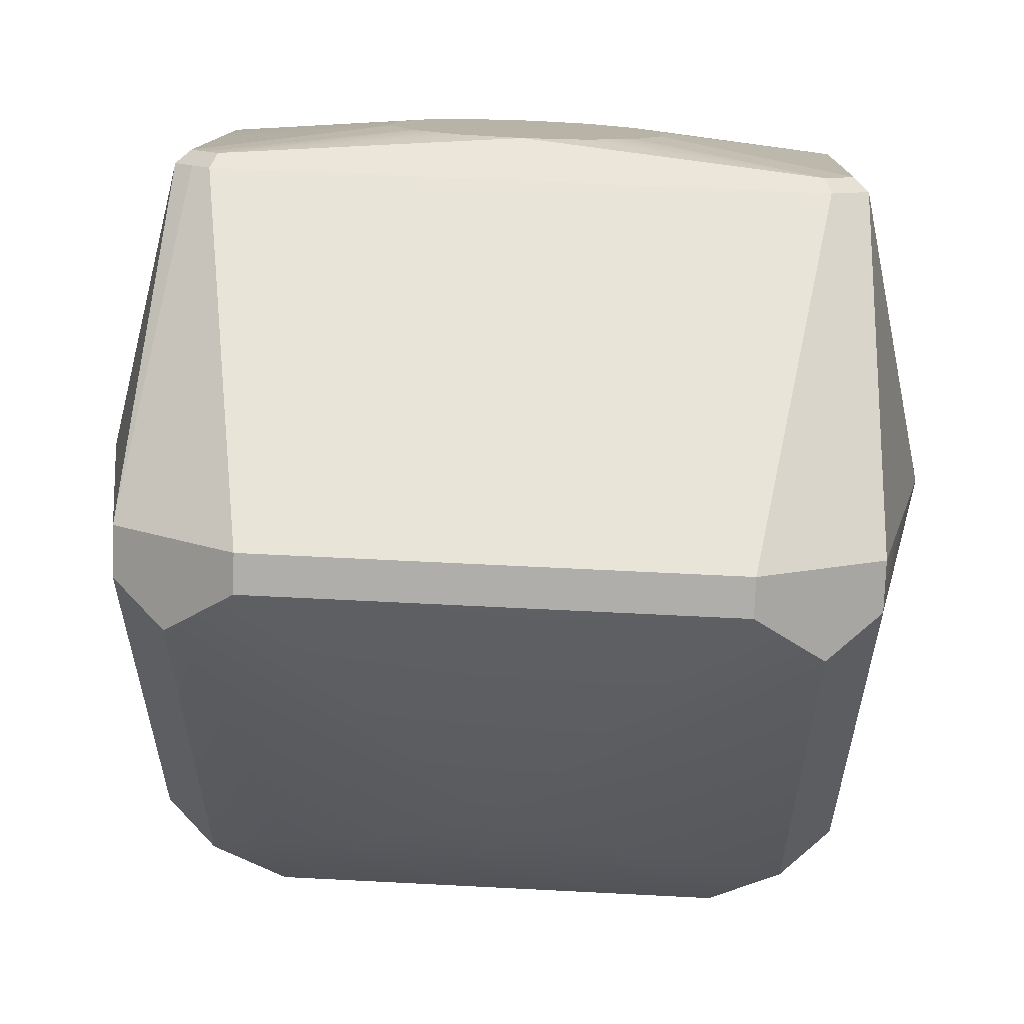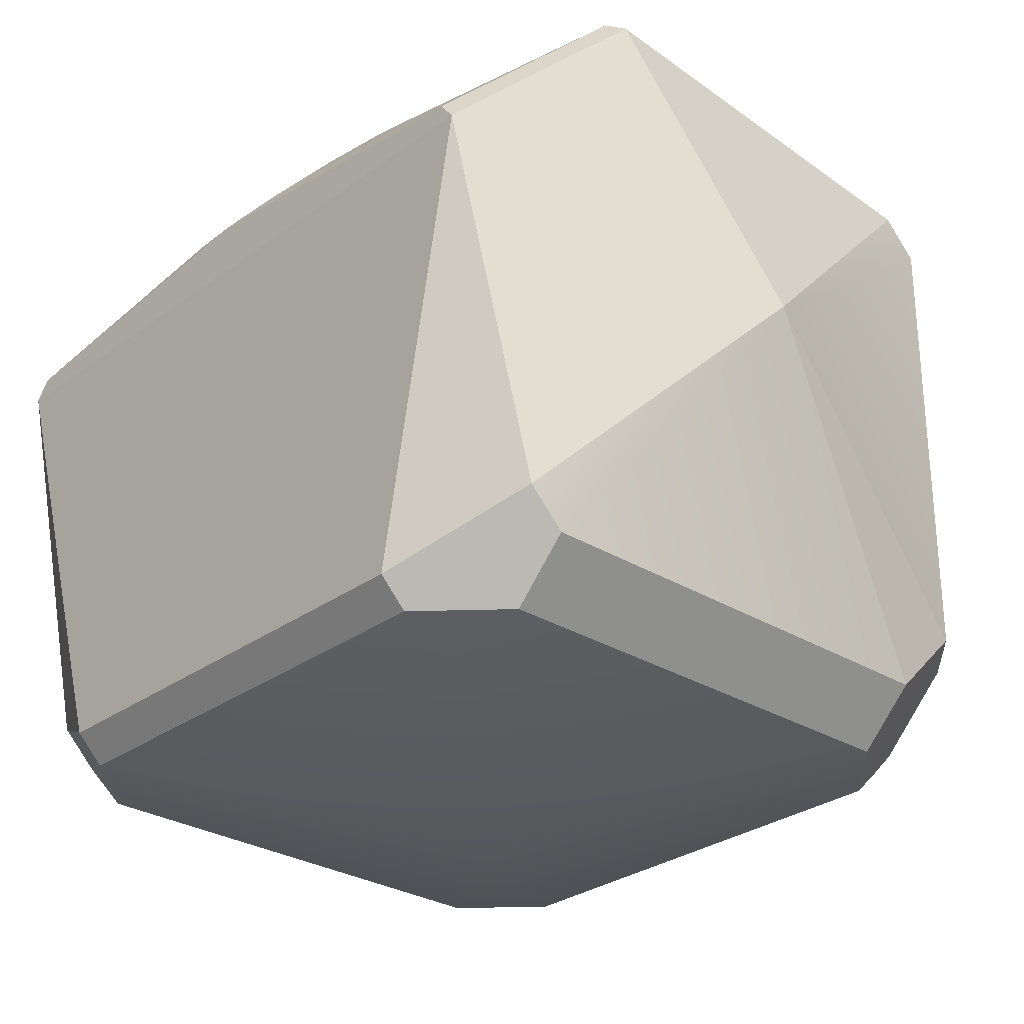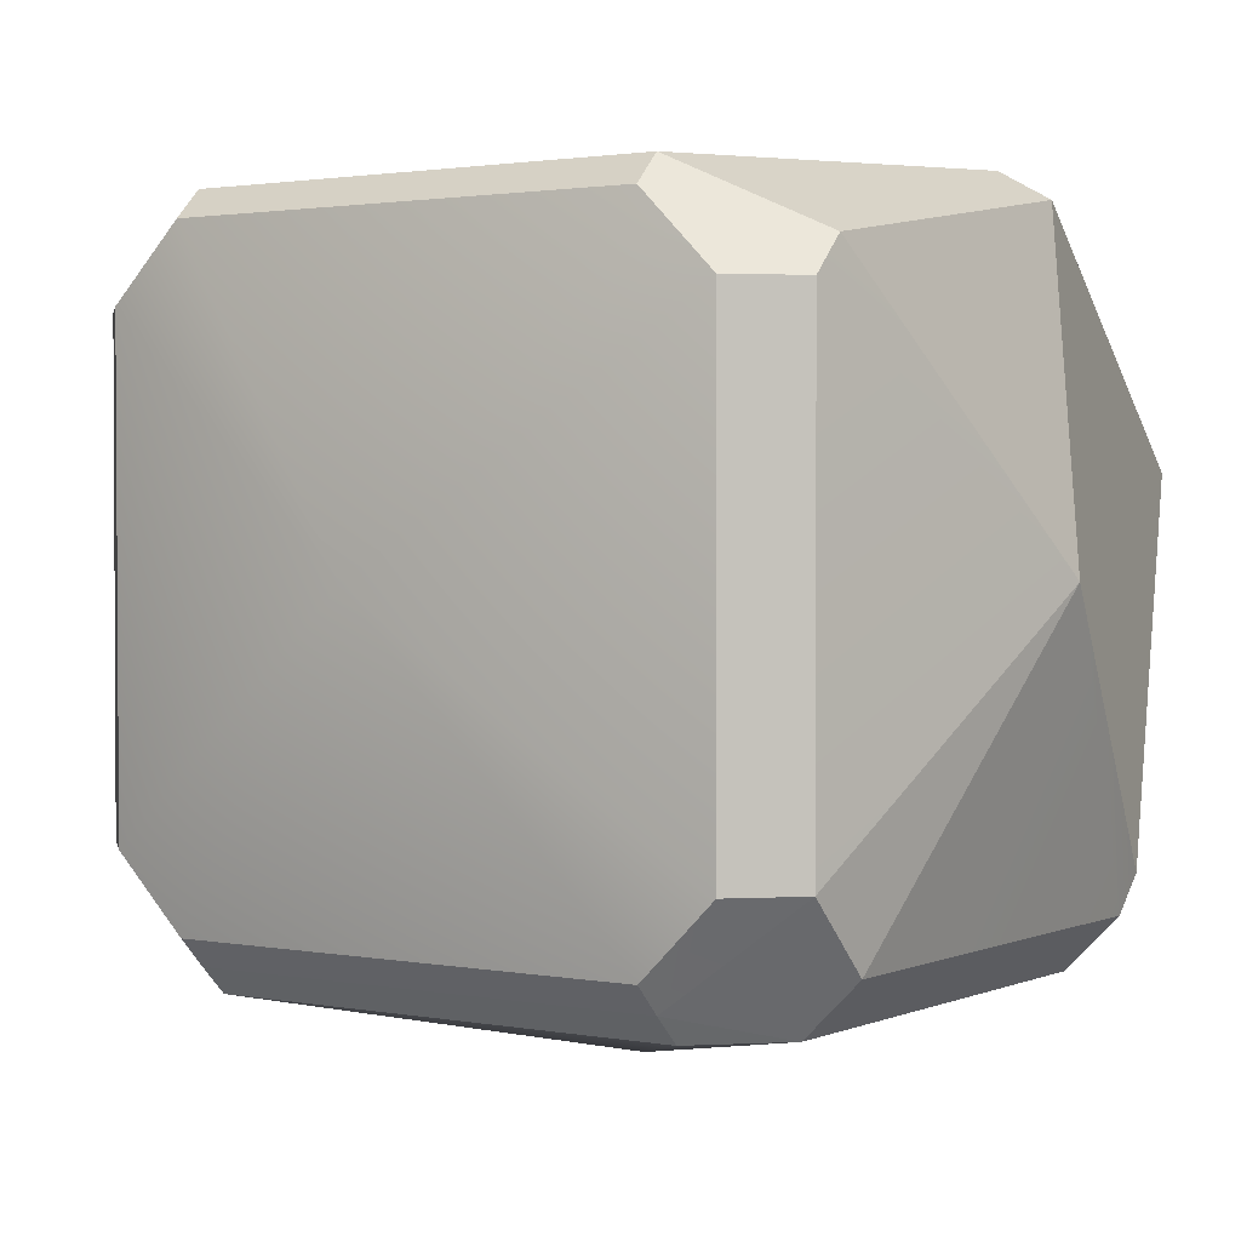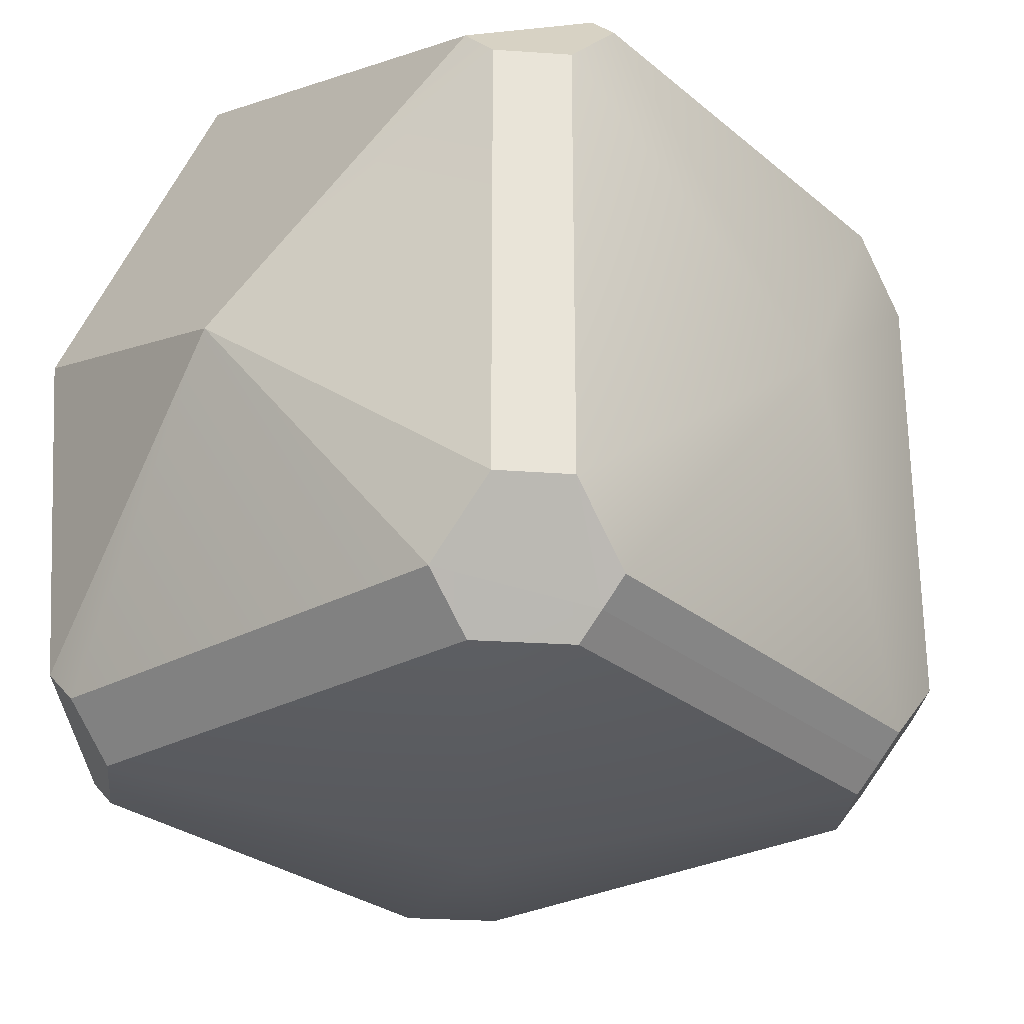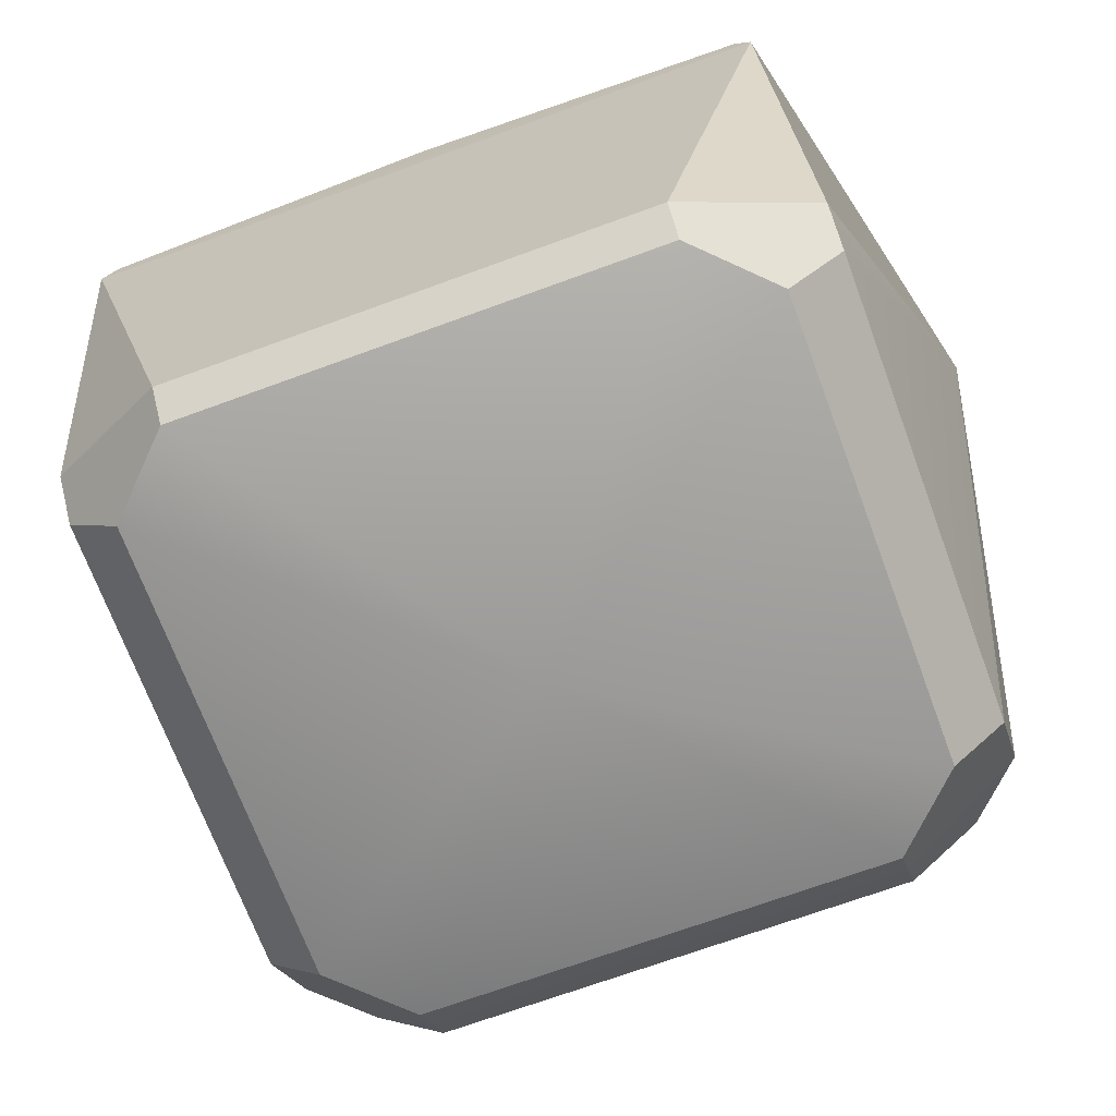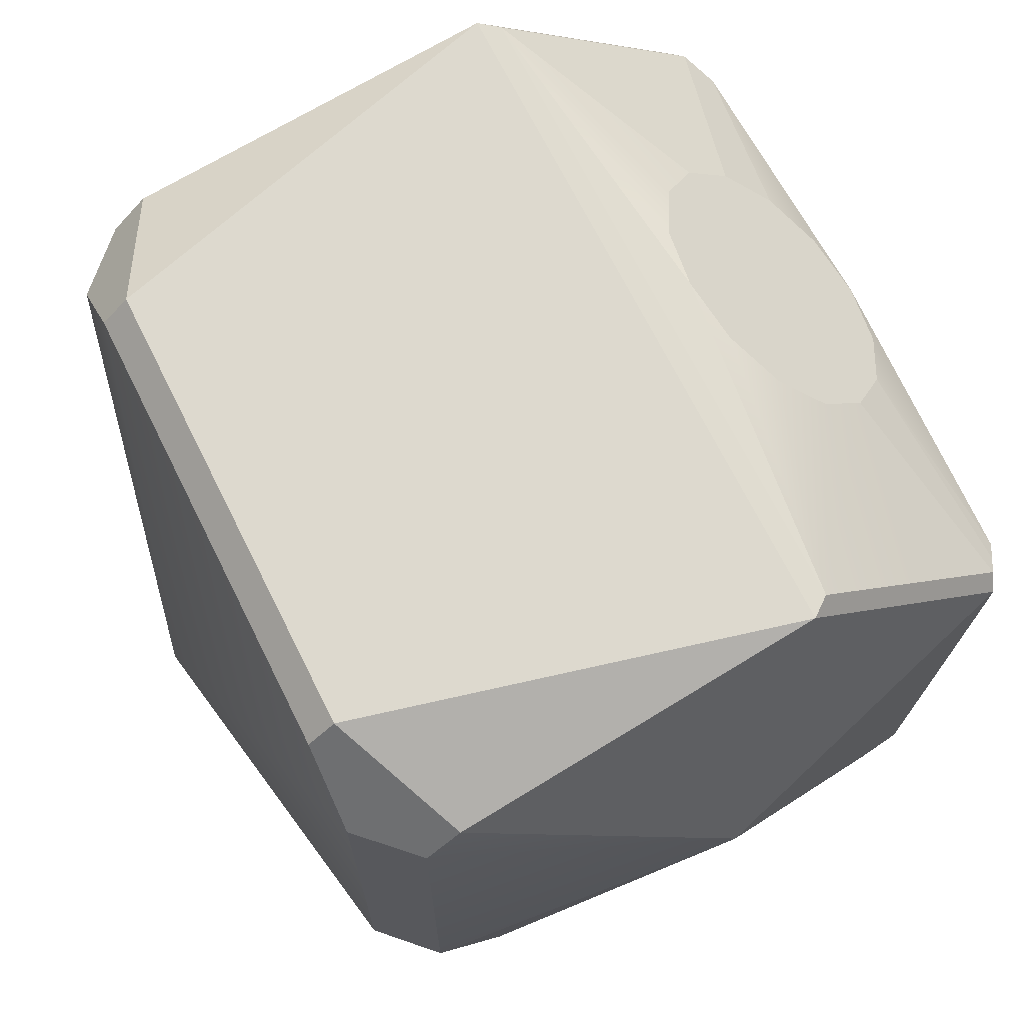
<metadata>
{"format":"obj","ext":"obj","renderer":"f3d","projection":"perspective","resolution":1024,"background":"white","views":[{"elev":57.3,"azim":3.1,"up":"+Z"},{"elev":-28.8,"azim":-132.6,"up":"+Z"},{"elev":1.8,"azim":34.2,"up":"+Z"},{"elev":-28.0,"azim":129.0,"up":"+Y"},{"elev":-69.4,"azim":-159.8,"up":"+Z"},{"elev":69.5,"azim":-116.5,"up":"+Y"}]}
</metadata>
<code>
o BF_Block_111.020
v 0 0 -0.6
v -0.3258 -0.4633 -0.4628
v -0.3258 -0.5007 -0.4245
v -0.4249 -0.5009 -0.3254
v -0.5015 -0.4259 -0.3254
v 0.5006 -0.426 -0.3254
v 0.4249 -0.5009 -0.3254
v 0.3258 -0.5007 -0.4245
v 0.3258 -0.4633 -0.4628
v 0.4249 0.3256 -0.5018
v 0.4249 -0.3259 -0.5004
v 0.3258 -0.425 -0.5002
v -0.3258 -0.425 -0.5002
v -0.4249 -0.3259 -0.5004
v -0.4249 0.3256 -0.5018
v -0.3258 0.4248 -0.5021
v 0.3258 0.4248 -0.5021
v 0.5006 0.3257 -0.4255
v 0.5006 -0.3258 -0.4255
v -0.5015 0.3257 -0.4254
v -0.5014 0.375 -0.3761
v -0.3258 0.4626 -0.4638
v -0.5015 -0.3258 -0.4254
v -0.5015 -0.4259 0.3262
v -0.5014 -0.3766 0.3755
v -0.4249 -0.5023 0.3261
v -0.3258 -0.5026 0.4252
v -0.3258 -0.4643 0.4631
v 0 -0.6005 0.000485
v 0.4249 -0.5023 0.3261
v 0.5006 -0.426 0.3262
v 0.3258 -0.5026 0.4252
v -0.6 0 0
v 0.6 0 0
v 0.5006 -0.3767 0.3755
v 0.3258 -0.4643 0.4631
v 0.5006 0.375 -0.3762
v 0.3258 0.4626 -0.4638
v 0.4245 0.1323 0.493
v 0.4799 0.1676 0.4577
v 0.4799 0.493 0.1323
v 0.4589 0.493 0.159
v 0.4158 0.159 0.493
v 0.4589 0.1865 0.4656
v -0.4799 0.1676 0.4577
v -0.4589 0.493 0.159
v -0.4589 0.3397 0.3123
v -0.4589 0.1865 0.4656
v -0.4373 0.1727 0.4793
v -0.4158 0.159 0.493
v -0.4799 0.493 0.1323
v -0.4694 0.493 0.1457
v -0.2071 0.493 0.1457
v -0.4522 0.1499 0.4754
v -0.4245 0.1323 0.493
v -0.4694 0.177 0.4616
v -0.195 0.3822 0.3192
v -0.1564 0.4389 0.2625
v -0.1564 0.2625 0.4389
v -0.195 0.3192 0.3822
v -0 0.2093 0.4921
v -0.08678 0.2233 0.4781
v 0.1564 0.2625 0.4389
v 0.08678 0.2233 0.4781
v 0.195 0.3822 0.3192
v 0.195 0.3192 0.3822
v -0 0.4921 0.2093
v 0.08678 0.4781 0.2233
v -0.08678 0.4781 0.2233
v 0.1564 0.4389 0.2625
f 23 5 33
f 6 9 11 19
f 56 54 49 48
f 50 55 39 43
f 33 45 51 21
f 53 46 42
f 45 47 51
f 36 39 55 28
f 35 34 40
f 2 5 23 14
f 25 45 33
f 6 19 34
f 46 67 42
f 51 41 38 22
f 51 53 41
f 61 50 43
f 10 18 19 11
f 9 8 3 2
f 20 21 22 16 15
f 14 23 20 15
f 4 26 24 5
f 24 26 27 28 25
f 9 2 13 12
f 30 7 6 31
f 35 36 32 30 31
f 38 37 18 10 17
f 36 28 27 32
f 22 38 17 16
f 24 25 33
f 31 34 35
f 19 18 34
f 31 6 34
f 8 7 29
f 4 3 29
f 8 9 7
f 12 1 11
f 13 14 1
f 15 16 1
f 2 4 5
f 29 30 32
f 14 13 2
f 29 7 30
f 25 28 55 54
f 11 1 10
f 1 16 17
f 20 33 21
f 20 23 33
f 5 24 33
f 18 37 34
f 26 29 27
f 26 4 29
f 3 8 29
f 22 21 51
f 9 12 11
f 12 13 1
f 14 15 1
f 27 29 32
f 37 38 41
f 2 3 4
f 7 9 6
f 1 17 10
f 44 43 39 40
f 42 44 40 41
f 54 55 50 49
f 56 48 45
f 54 56 45
f 41 53 42
f 41 40 34 37
f 48 60 47
f 66 44 42 65
f 35 40 39 36
f 51 52 53
f 52 51 46
f 25 54 45
f 63 43 44 66
f 53 52 46
f 45 48 47
f 59 49 50
f 51 47 46
f 68 70 42
f 69 68 67
f 69 60 59
f 69 62 61
f 69 64 63
f 62 59 50
f 66 65 70
f 60 57 46 47
f 59 60 48 49
f 57 58 46
f 58 60 69
f 64 61 43
f 69 63 66 68
f 67 68 42
f 70 65 42
f 46 69 67
f 69 59 62
f 69 61 64
f 58 57 60
f 62 50 61
f 66 70 68
f 58 69 46
f 64 43 63

</code>
